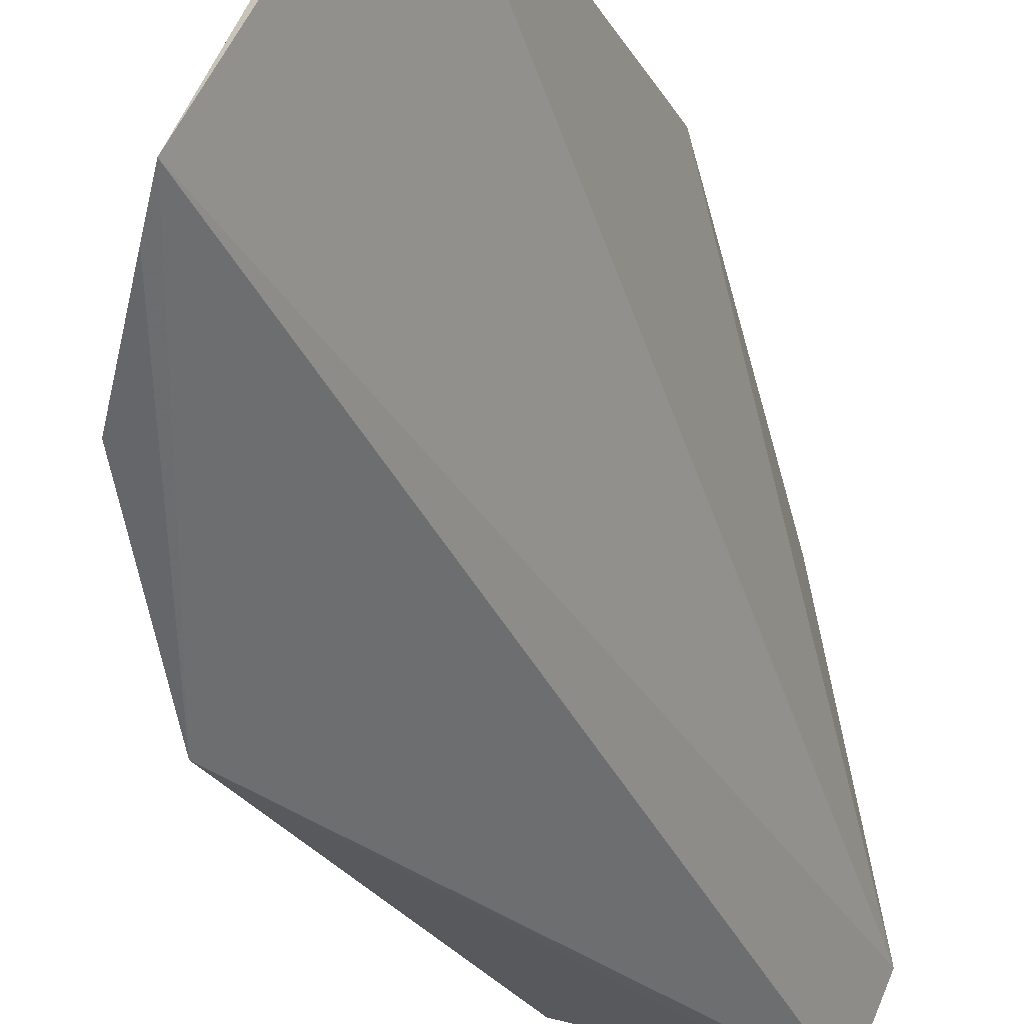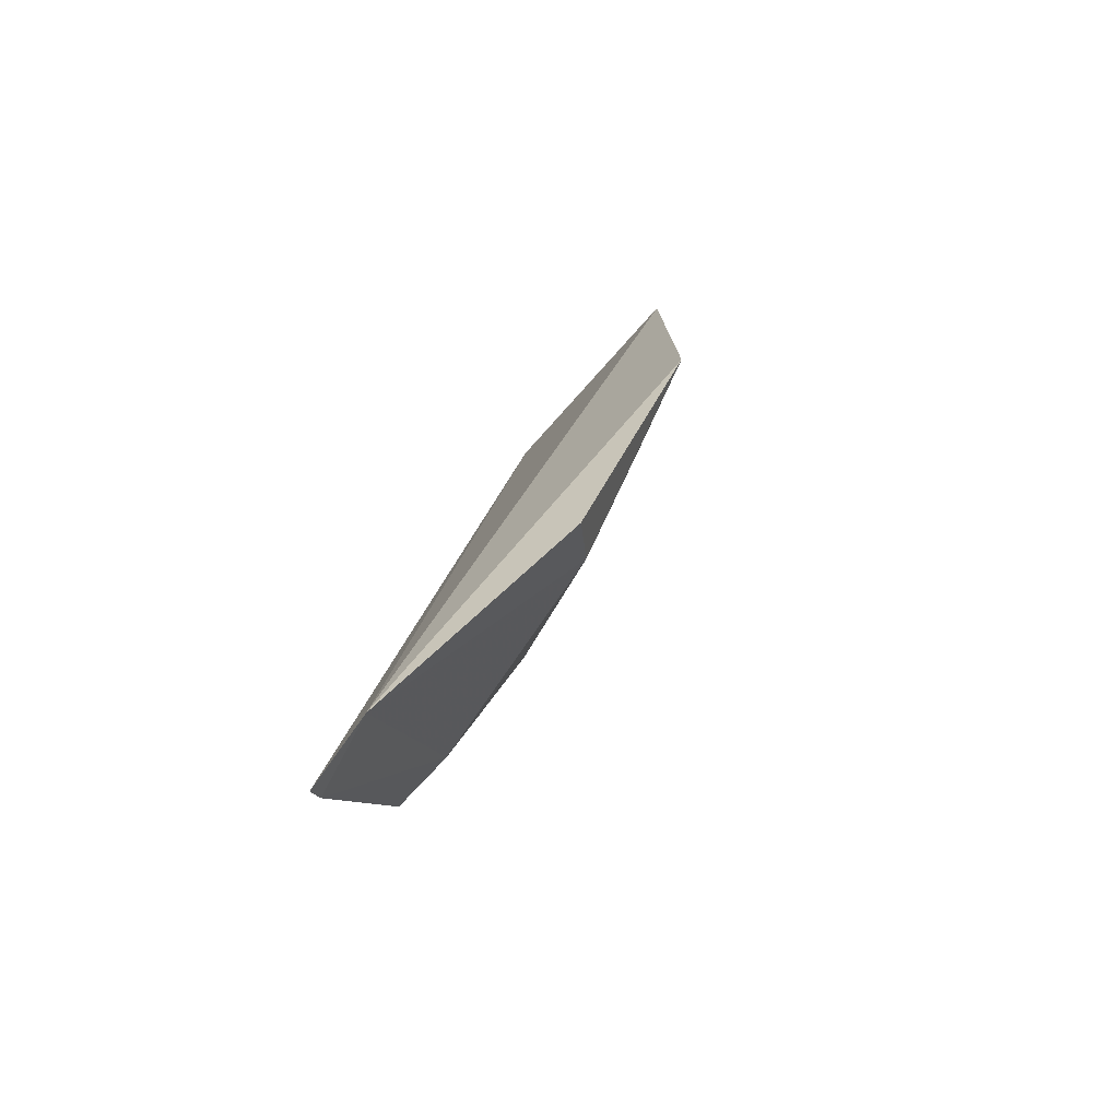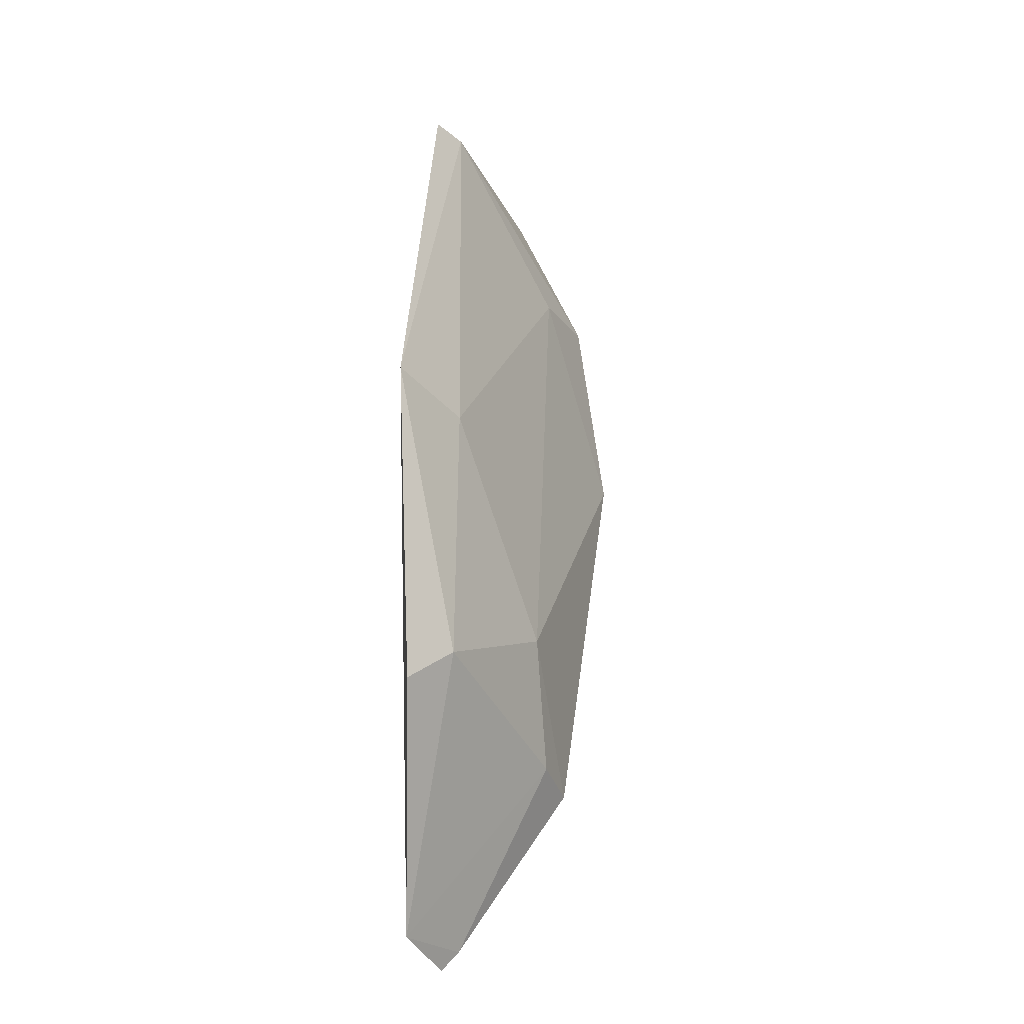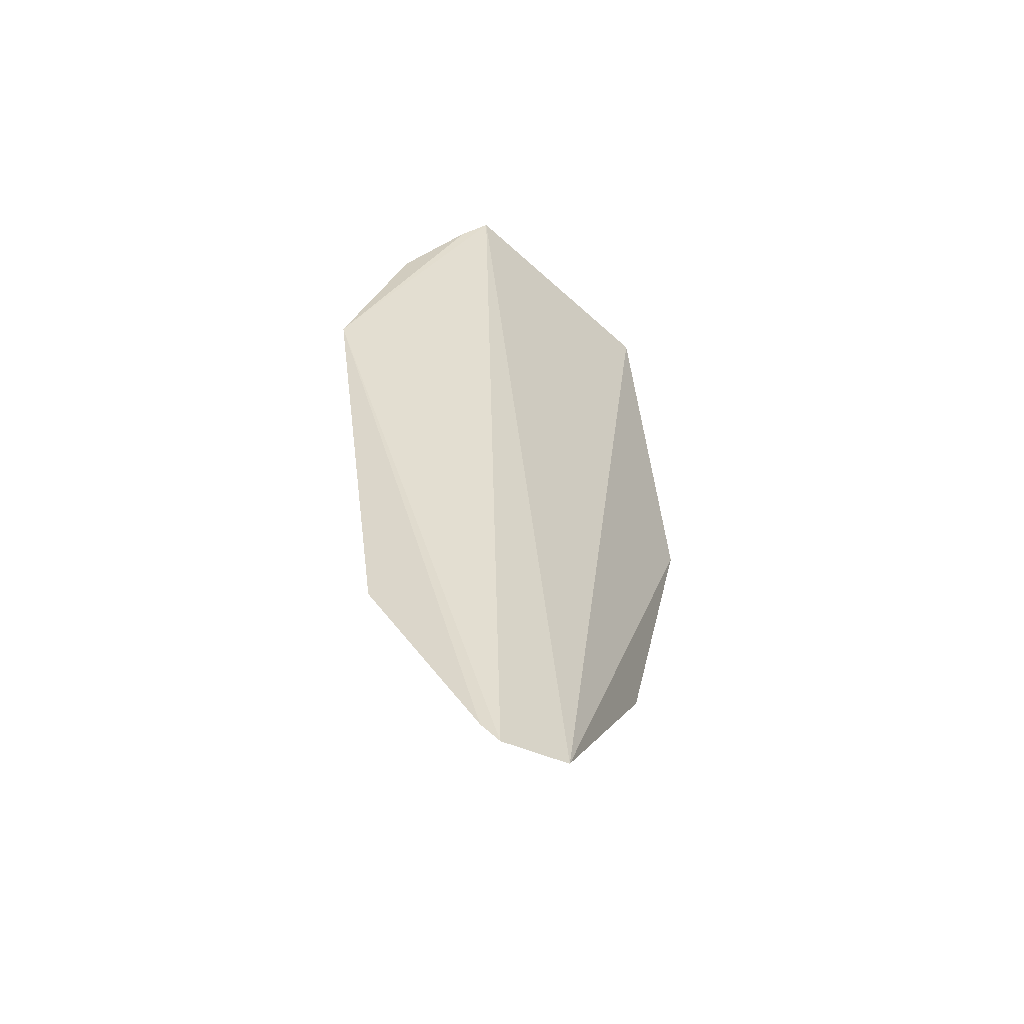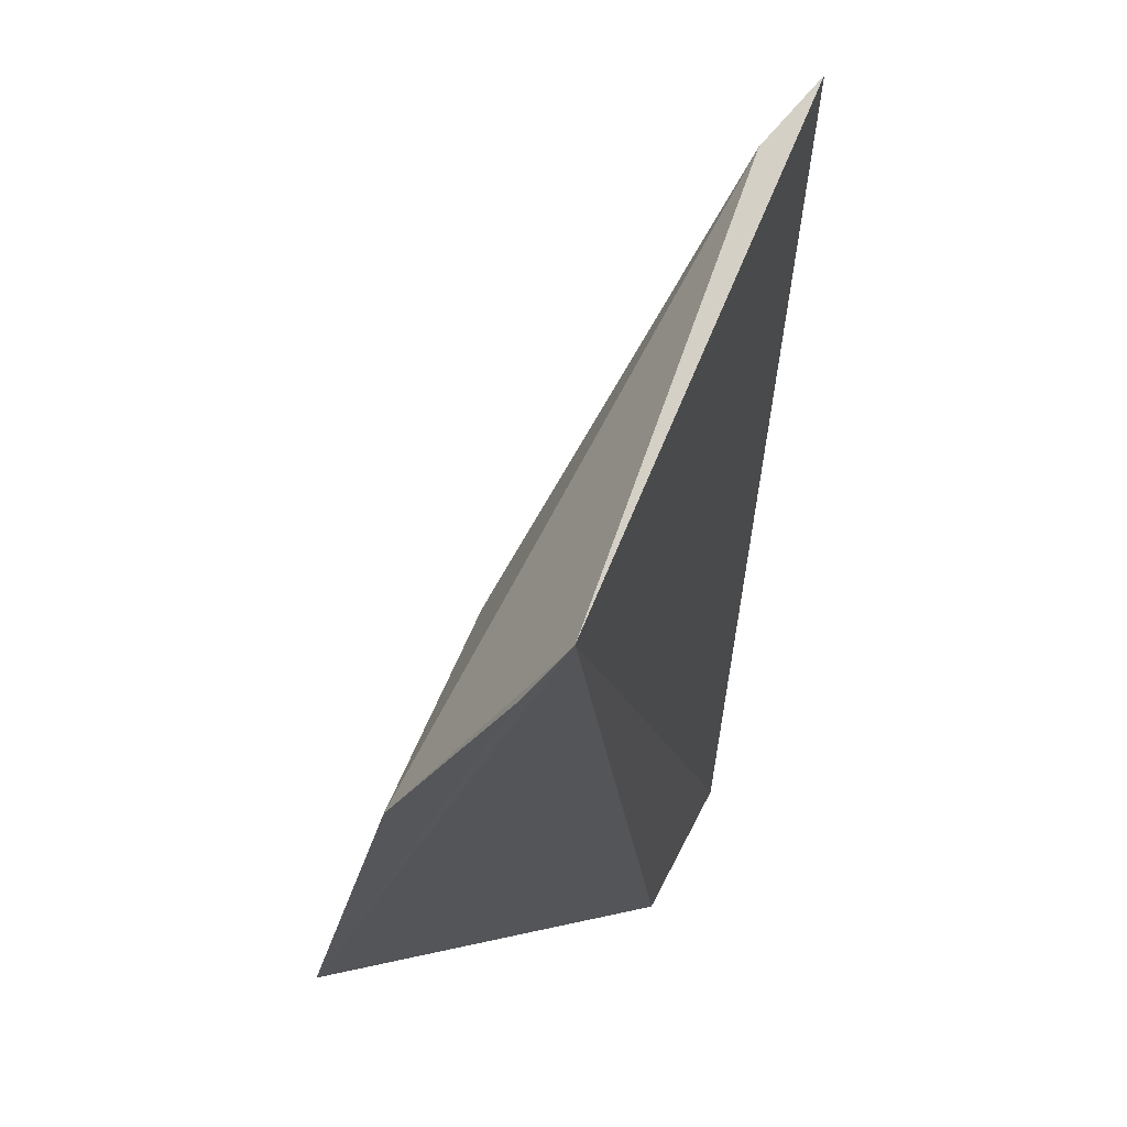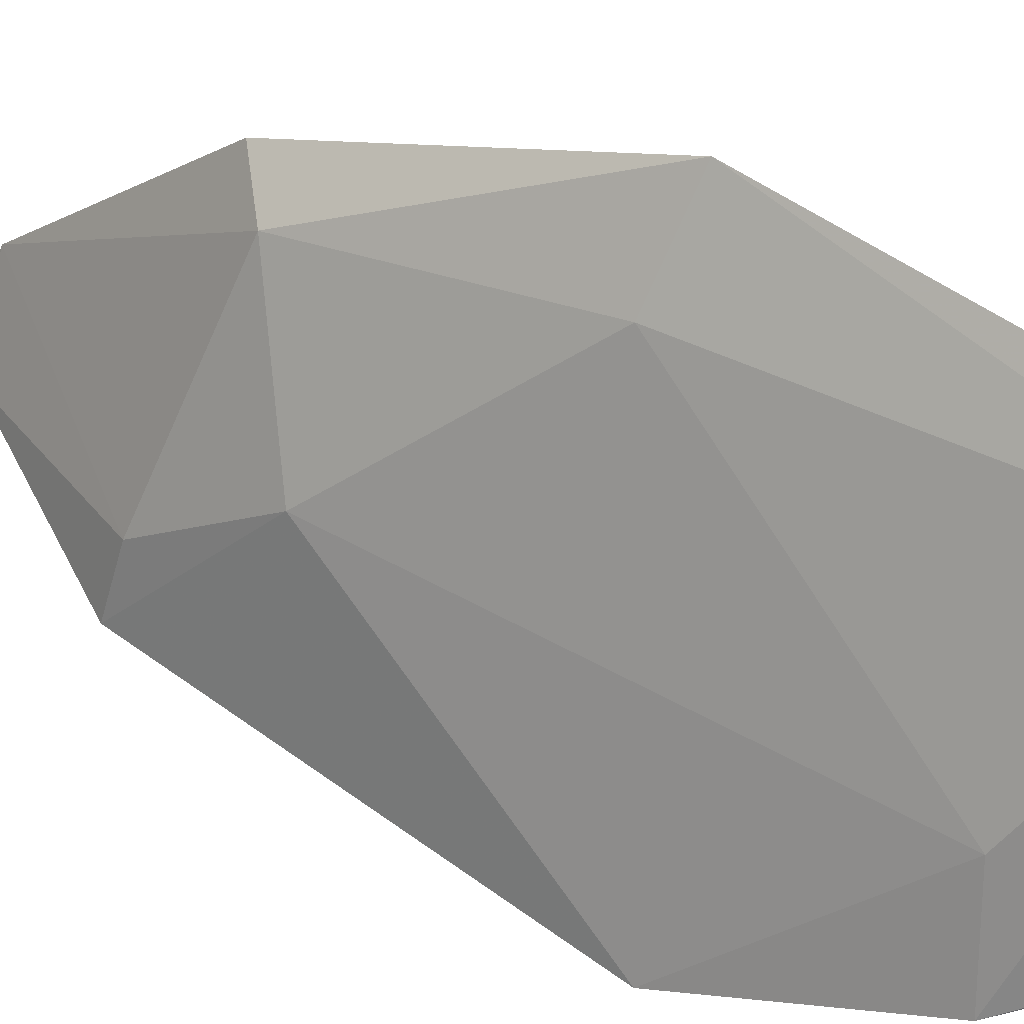
<metadata>
{"format":"obj","ext":"obj","renderer":"f3d","projection":"perspective","resolution":1024,"background":"white","views":[{"elev":-28.1,"azim":-161.7,"up":"+Z"},{"elev":-68.9,"azim":-63.0,"up":"+Y"},{"elev":-32.4,"azim":-1.2,"up":"+Y"},{"elev":-43.3,"azim":-156.6,"up":"+Y"},{"elev":-2.8,"azim":177.9,"up":"+Z"},{"elev":49.5,"azim":121.6,"up":"+Z"}]}
</metadata>
<code>
v 0.07318 -0.1247 0.06771
v 0.08246 -0.1658 0.04488
v 0.07506 -0.1477 0.06447
v 0.08591 -0.1409 0.04489
v 0.07428 -0.1783 0.04546
v 0.08037 -0.1584 0.05377
v 0.08143 -0.1308 0.0549
v 0.07938 -0.1222 0.05372
v 0.07538 -0.177 0.04531
v 0.07133 -0.1472 0.06914
v 0.07479 -0.1246 0.06594
v 0.0721 -0.1775 0.04977
v 0.08393 -0.1293 0.04966
v 0.07489 -0.1629 0.06058
v 0.08068 -0.1242 0.0524
v 0.07211 -0.1652 0.06162
v 0.08112 -0.1654 0.04863
f 6 2 4
f 7 6 4
f 7 3 6
f 8 4 5
f 9 5 4
f 9 4 2
f 11 3 7
f 11 10 3
f 11 1 10
f 11 8 1
f 12 8 5
f 12 1 8
f 12 10 1
f 12 5 9
f 13 7 4
f 13 11 7
f 13 8 11
f 14 6 3
f 14 3 10
f 15 13 4
f 15 4 8
f 15 8 13
f 16 14 10
f 16 10 12
f 16 12 14
f 17 2 6
f 17 6 14
f 17 9 2
f 17 14 12
f 17 12 9

</code>
